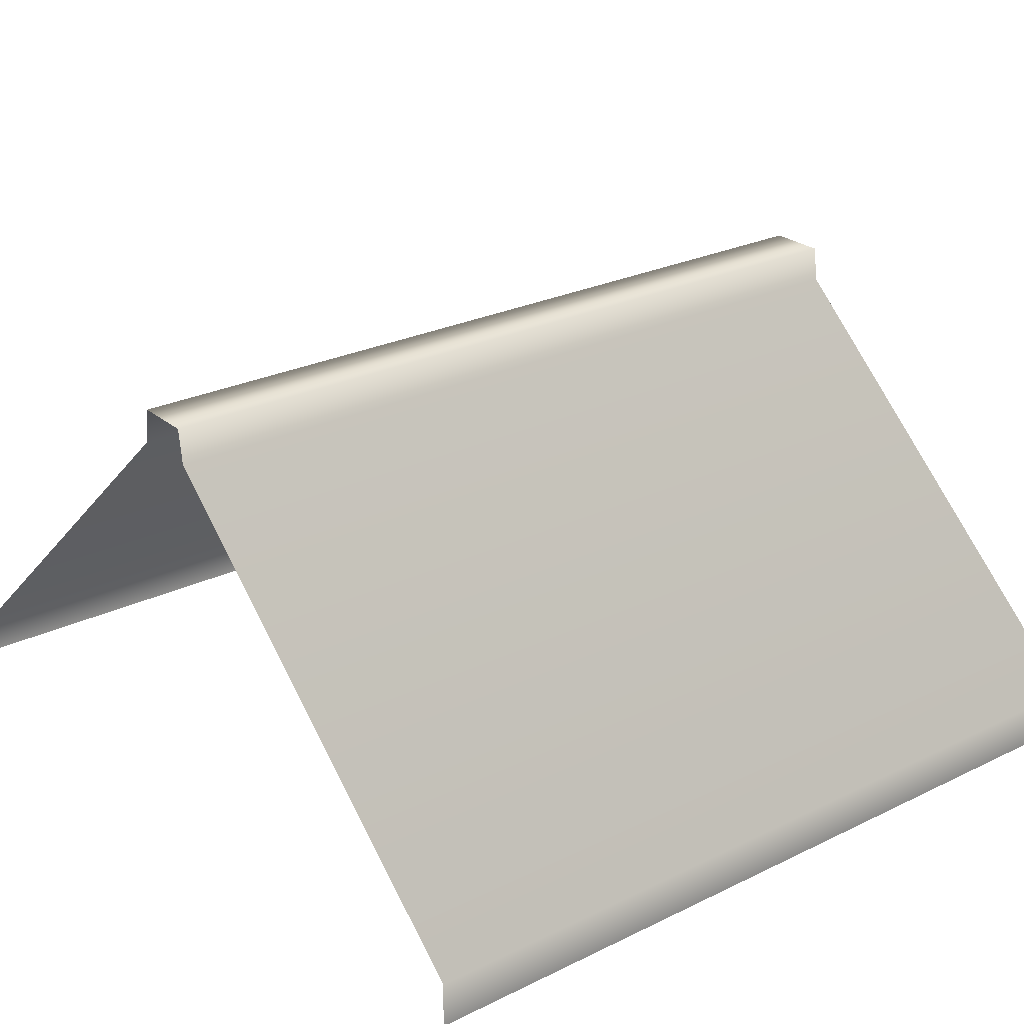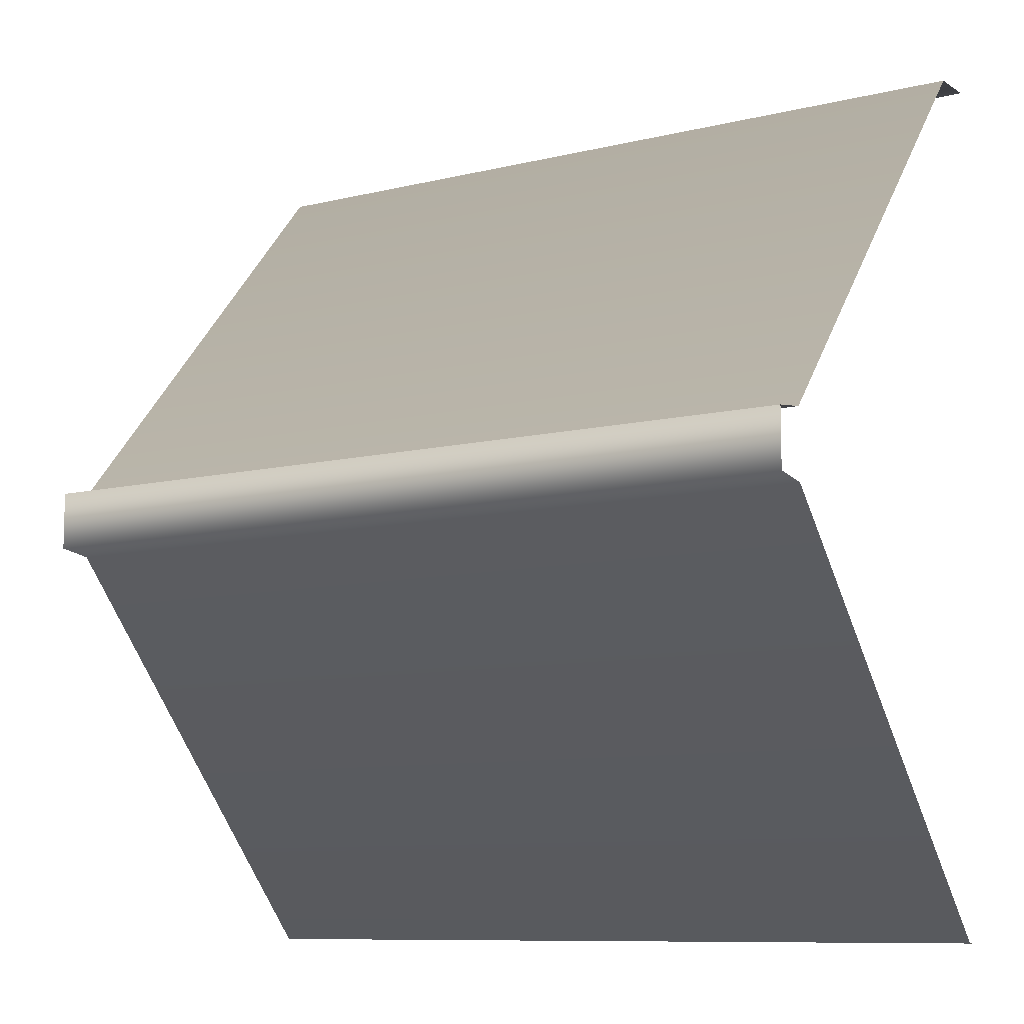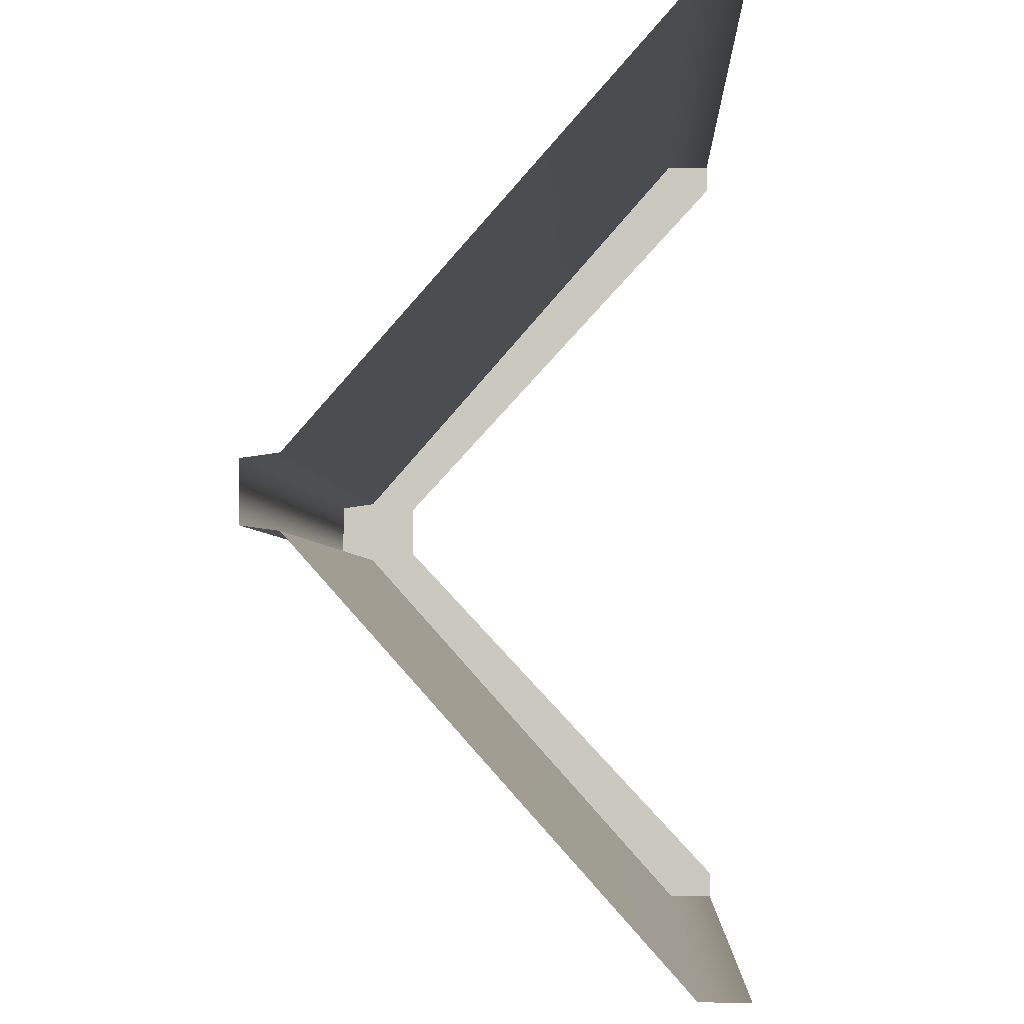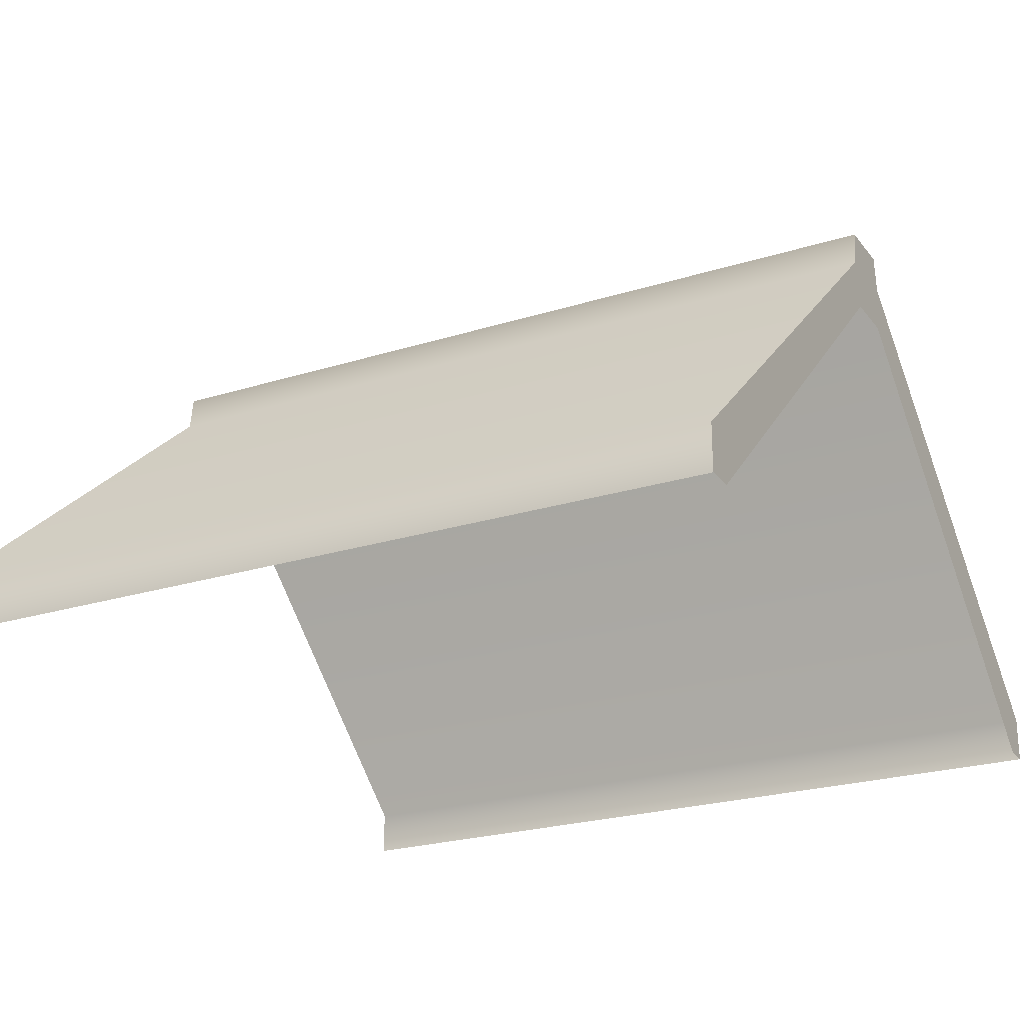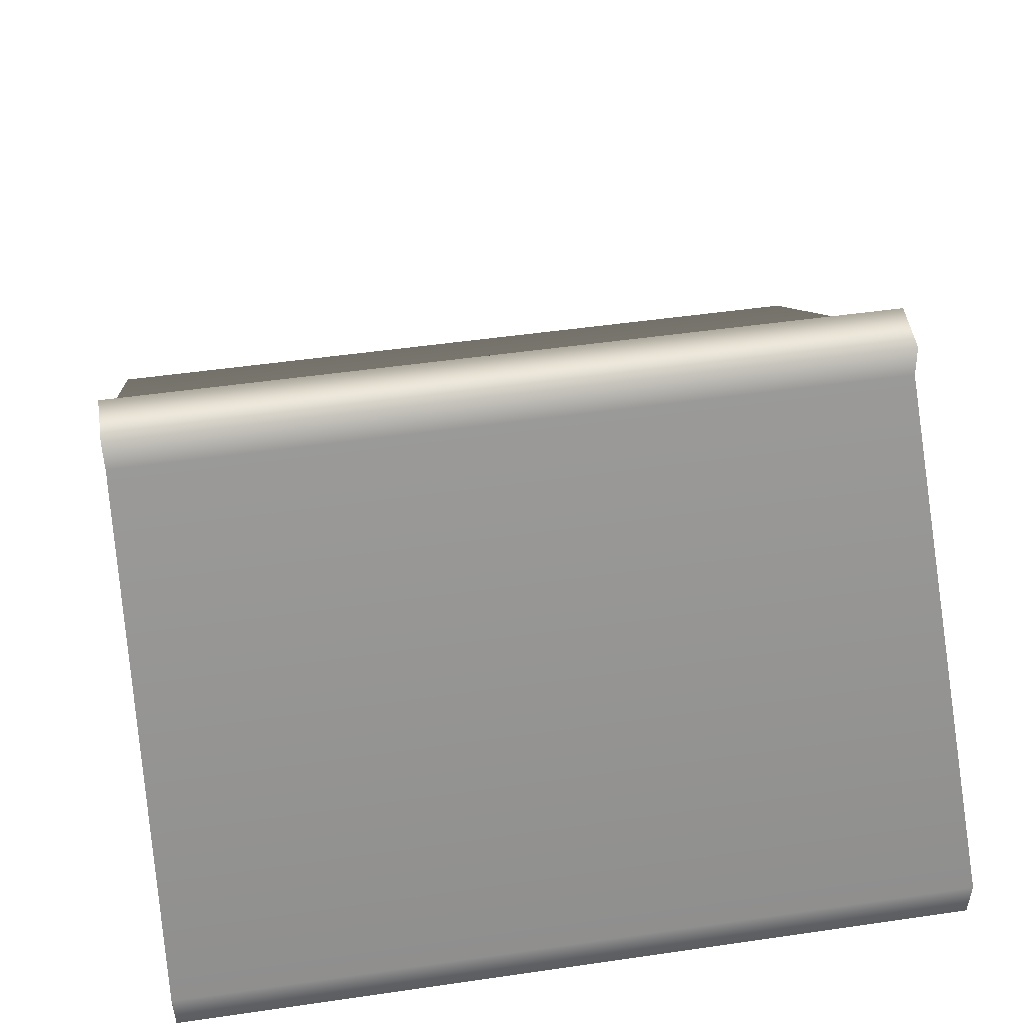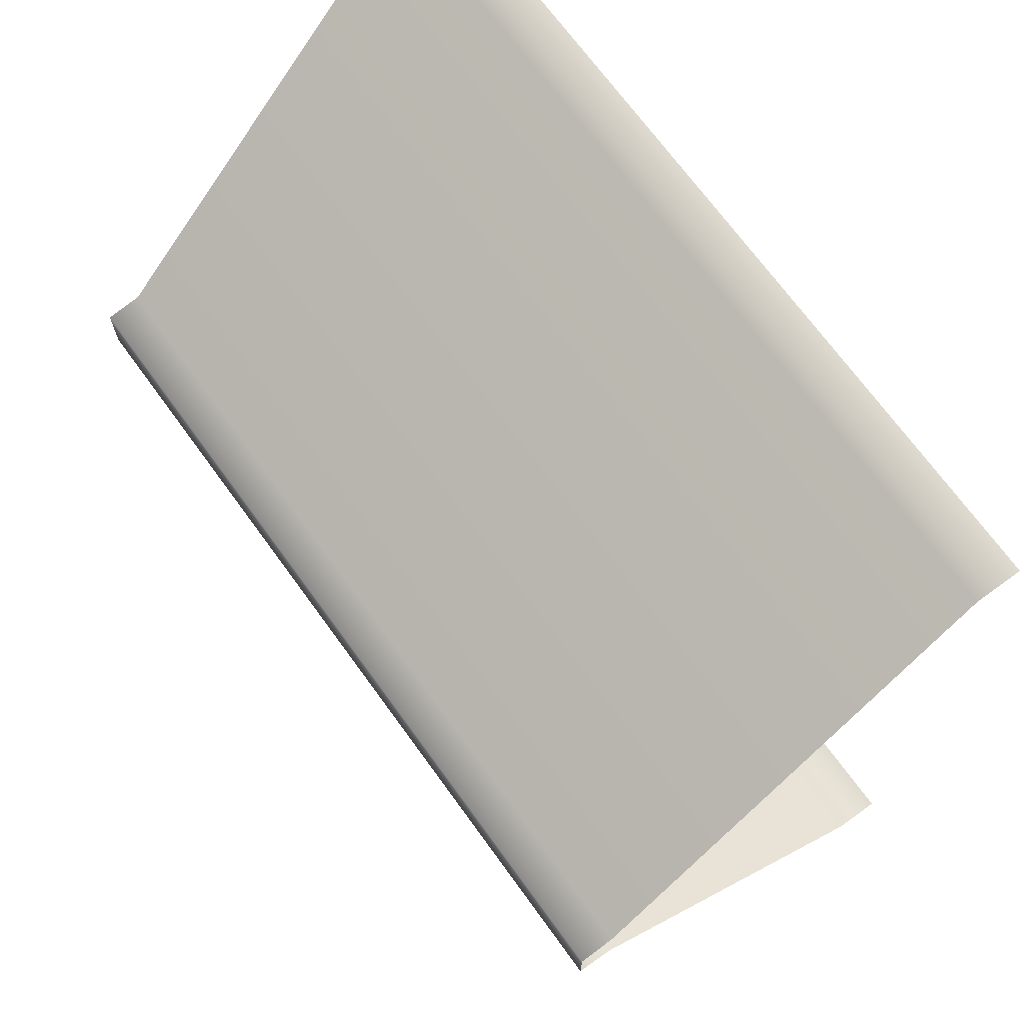
<metadata>
{"format":"obj","ext":"obj","renderer":"f3d","projection":"perspective","resolution":1024,"background":"white","views":[{"elev":25.8,"azim":-37.8,"up":"+Y"},{"elev":-9.5,"azim":-147.4,"up":"+Z"},{"elev":-2.9,"azim":-87.8,"up":"+Z"},{"elev":-23.7,"azim":27.8,"up":"+Y"},{"elev":49.5,"azim":170.9,"up":"+Y"},{"elev":70.4,"azim":-126.0,"up":"+Z"}]}
</metadata>
<code>
g obj_roof1_12
v -0.5035 0.1072 -1.554
v -0.5035 -0.004139 -1.554
v 1.51 -0.004139 -1.554
v 1.51 0.1072 -1.554
v 1.51 0.9723 -0.5855
v -0.5035 0.9723 -0.5855
v -0.5035 1.058 -0.5737
v 1.511 1.058 -0.5737
v 1.51 1.058 -0.4333
v -0.5035 1.058 -0.4333
v 1.51 0.9723 -0.4215
v -0.5035 0.9723 -0.4215
v -0.5035 0.1072 0.5618
v 1.51 0.1072 0.5618
v 1.51 -0.004139 0.5618
v -0.5035 -0.004139 0.5618
v 1.51 0.1072 0.5618
v 1.51 -0.004137 0.4941
v 1.51 -0.004139 0.5618
v 1.51 0.856 -0.4403
v 1.51 0.9723 -0.4215
v 1.51 0.1072 -1.554
v 1.511 0.856 -0.5658
v 1.51 0.9723 -0.5855
v 1.51 -0.004138 -1.488
v 1.51 -0.004139 -1.554
v 1.51 0.9723 -0.4215
v 1.511 0.856 -0.5658
v 1.51 0.856 -0.4403
v 1.51 0.9723 -0.5855
v 1.511 1.058 -0.5737
v 1.51 1.058 -0.4333
g obj_roof1_12_0
f 3 2 1
f 1 4 3
f 5 4 1
f 1 6 5
f 5 6 7
f 7 8 5
f 7 9 8
f 9 7 10
f 11 9 10
f 10 12 11
f 11 12 13
f 13 14 11
f 15 14 13
f 13 16 15
f 19 18 17
f 17 18 20
f 20 21 17
f 24 23 22
f 25 22 23
f 22 25 26
f 29 28 27
f 27 28 30
f 27 30 31
f 32 27 31

</code>
